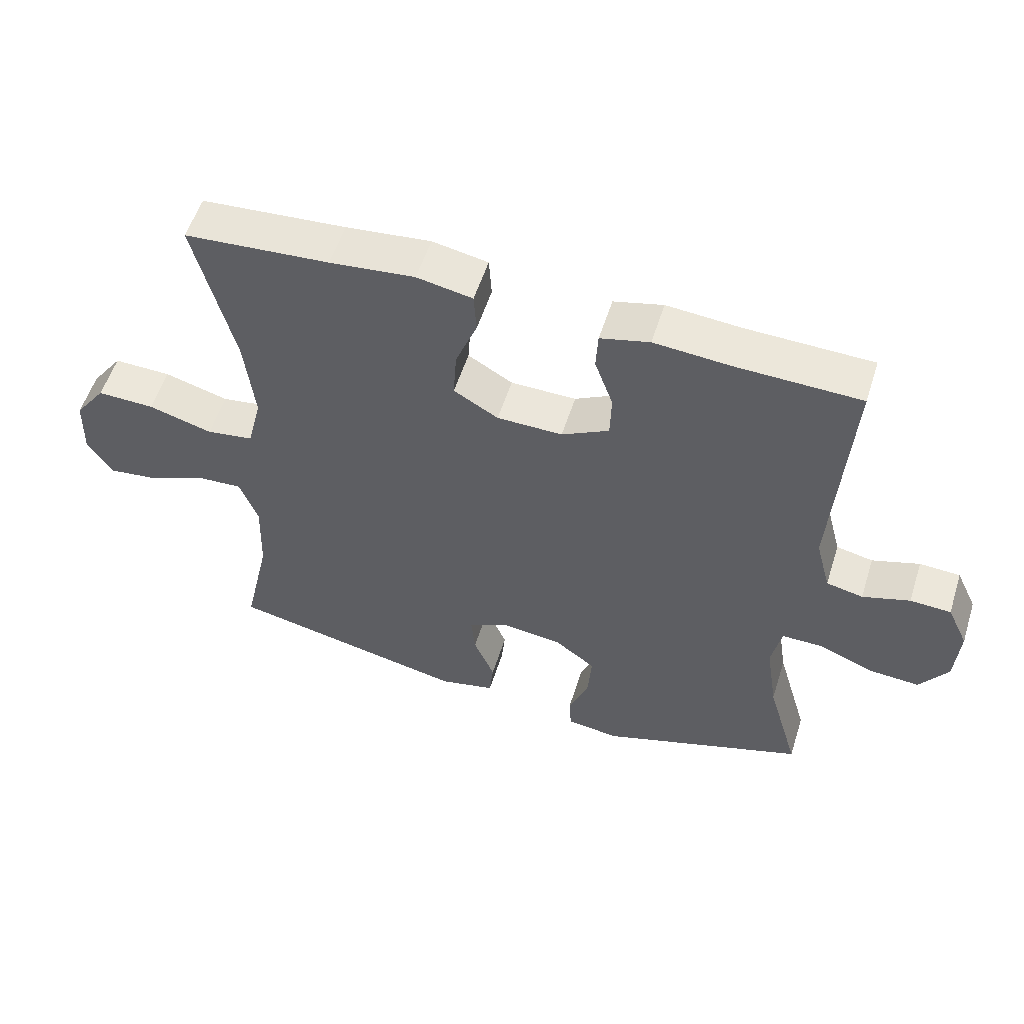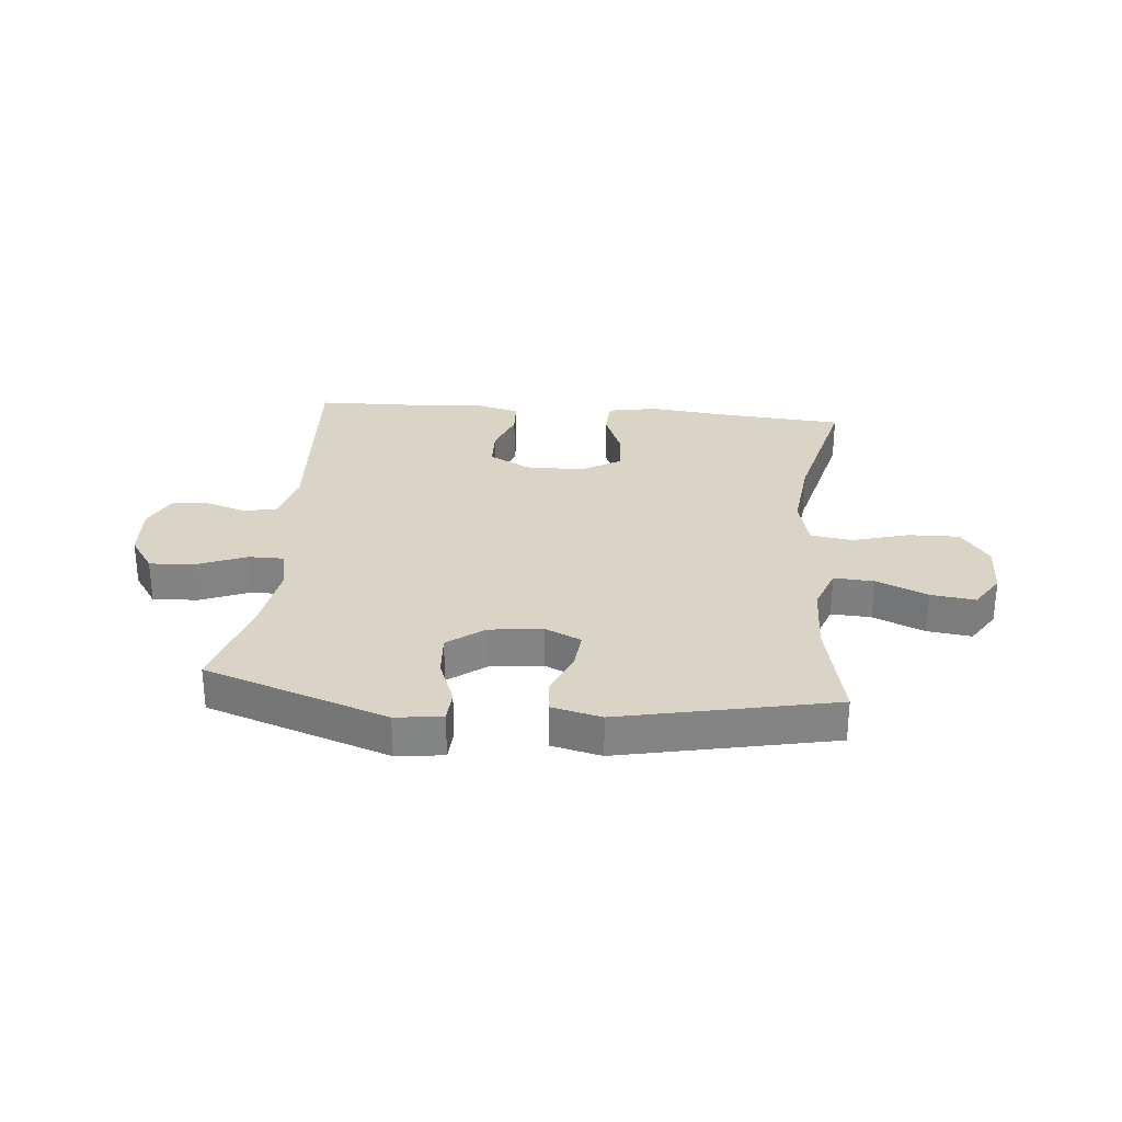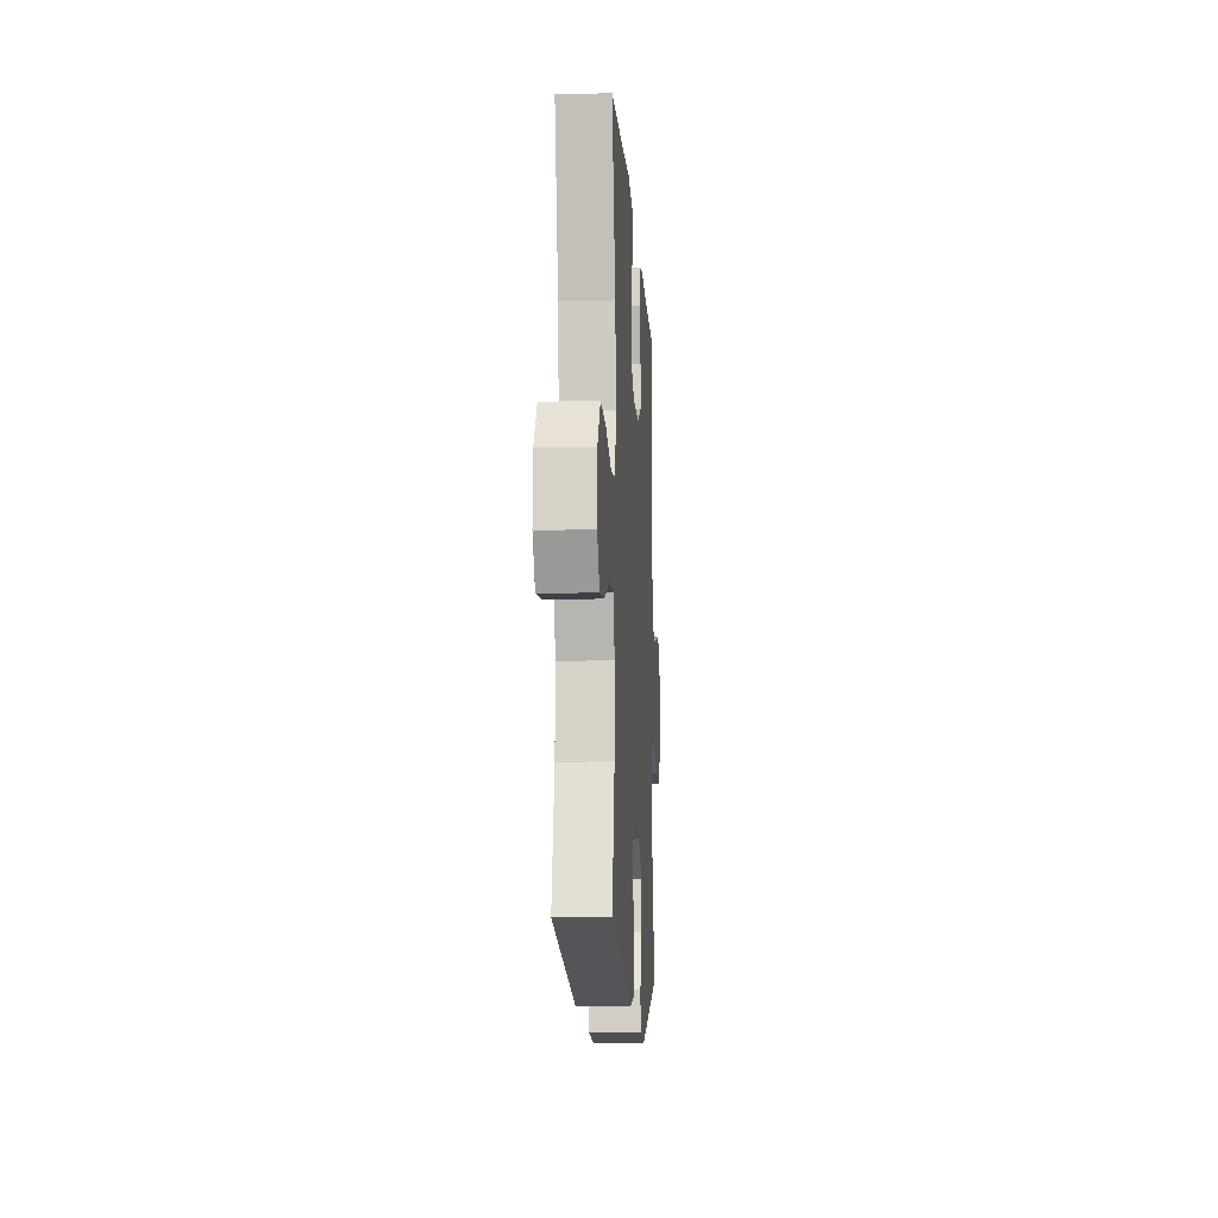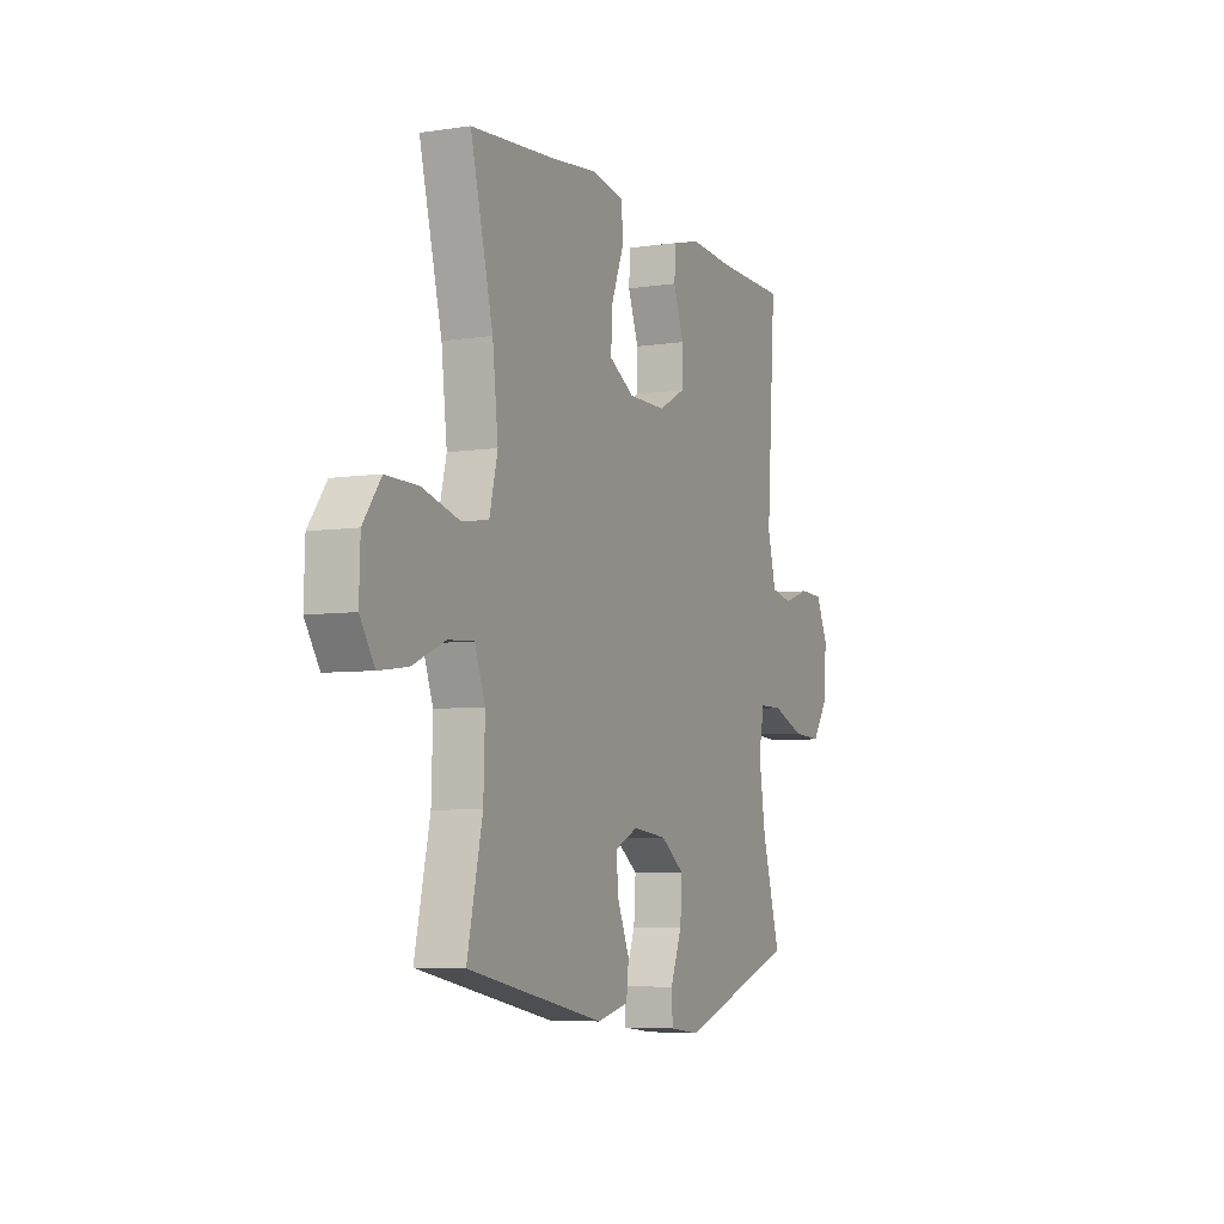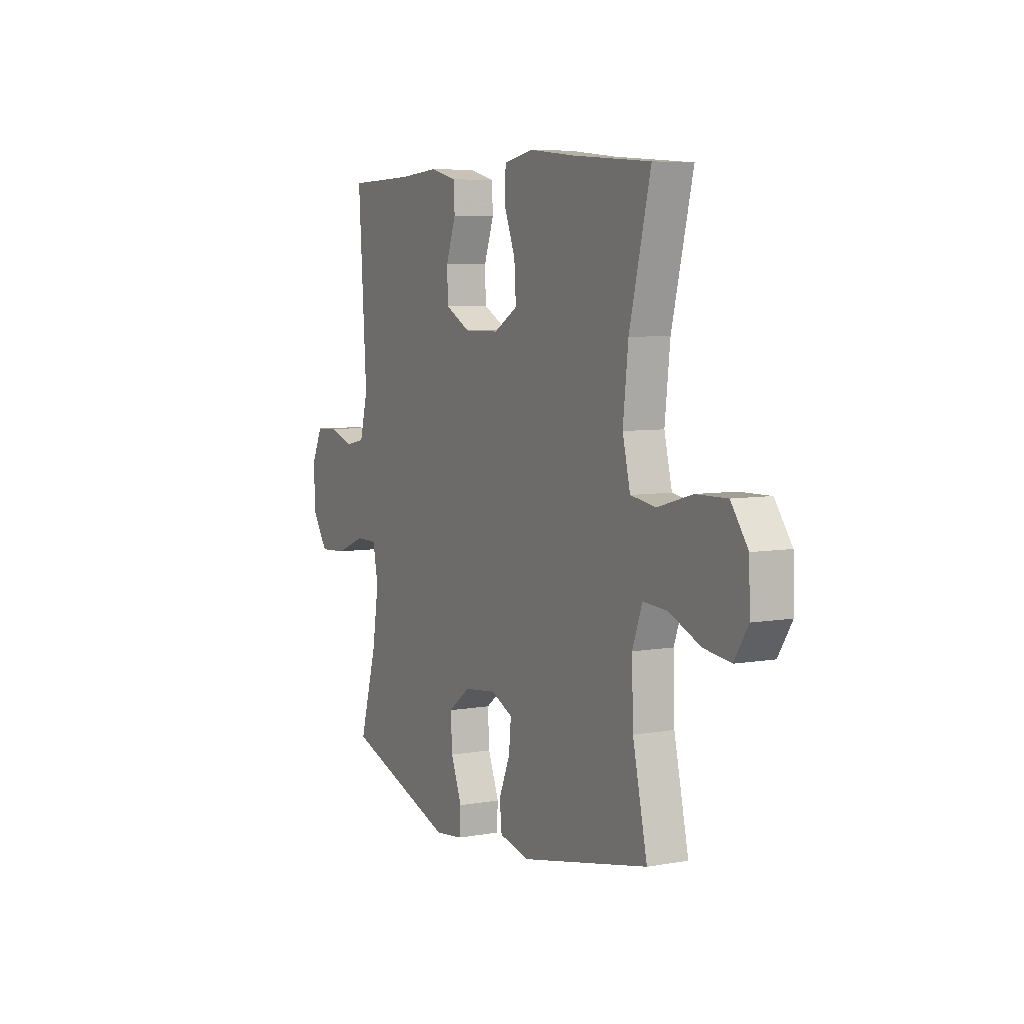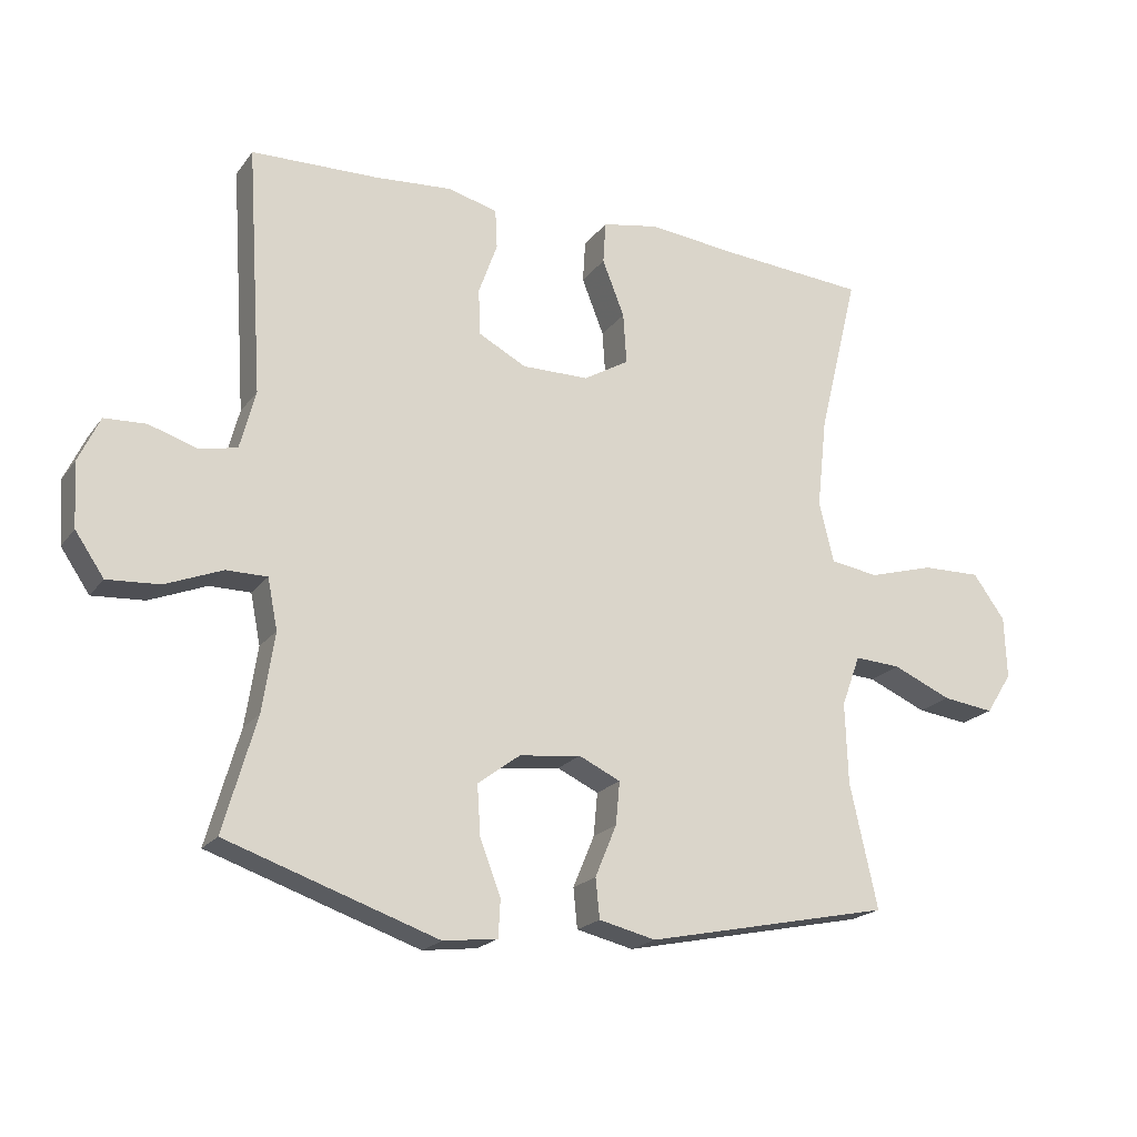
<metadata>
{"format":"obj","ext":"obj","renderer":"f3d","projection":"perspective","resolution":1024,"background":"white","views":[{"elev":55.3,"azim":17.5,"up":"+Z"},{"elev":28.9,"azim":-174.7,"up":"+Y"},{"elev":-12.1,"azim":-86.3,"up":"+Z"},{"elev":-5.9,"azim":-65.4,"up":"+Z"},{"elev":6.4,"azim":-117.7,"up":"+Z"},{"elev":-20.2,"azim":154.2,"up":"+Z"}]}
</metadata>
<code>
v -0.5 0.07 -0.5
v -0.459 0.07 -0.315
v -0.455 0.07 -0.194
v -0.483 0.07 -0.118
v -0.552 0.07 -0.122
v -0.64 0.07 -0.16
v -0.717 0.07 -0.17
v -0.756 0.07 -0.109
v -0.753 0.07 -0.016
v -0.705 0.07 0.05
v -0.617 0.07 0.048
v -0.519 0.07 0.02
v -0.447 0.07 0.031
v -0.425 0.07 0.121
v -0.44 0.07 0.256
v -0.5 0.07 0.5
v -0.278 0.07 0.517
v -0.148 0.07 0.531
v -0.063 0.07 0.515
v -0.059 0.07 0.452
v -0.092 0.07 0.368
v -0.097 0.07 0.292
v -0.029 0.07 0.252
v 0.071 0.07 0.251
v 0.143 0.07 0.289
v 0.145 0.07 0.358
v 0.117 0.07 0.436
v 0.12 0.07 0.495
v 0.195 0.07 0.514
v 0.31 0.07 0.505
v 0.5 0.07 0.5
v 0.476 0.07 0.13
v 0.499 0.07 0.043
v 0.555 0.07 0.031
v 0.627 0.07 0.054
v 0.689 0.07 0.051
v 0.721 0.07 -0.017
v 0.715 0.07 -0.112
v 0.672 0.07 -0.175
v 0.594 0.07 -0.17
v 0.509 0.07 -0.136
v 0.448 0.07 -0.136
v 0.433 0.07 -0.211
v 0.451 0.07 -0.329
v 0.5 0.07 -0.5
v 0.185 0.07 -0.607
v 0.104 0.07 -0.597
v 0.101 0.07 -0.541
v 0.132 0.07 -0.461
v 0.137 0.07 -0.386
v 0.074 0.07 -0.339
v -0.018 0.07 -0.328
v -0.08 0.07 -0.357
v -0.074 0.07 -0.421
v -0.042 0.07 -0.498
v -0.048 0.07 -0.557
v -0.133 0.07 -0.577
v -0.5 0 -0.5
v -0.459 0 -0.315
v -0.455 0 -0.194
v -0.483 0 -0.118
v -0.552 0 -0.122
v -0.64 0 -0.16
v -0.717 0 -0.17
v -0.756 0 -0.109
v -0.753 0 -0.016
v -0.705 0 0.05
v -0.617 0 0.048
v -0.519 0 0.02
v -0.447 0 0.031
v -0.425 0 0.121
v -0.44 0 0.256
v -0.5 0 0.5
v -0.278 0 0.517
v -0.148 0 0.531
v -0.063 0 0.515
v -0.059 0 0.452
v -0.092 0 0.368
v -0.097 0 0.292
v -0.029 0 0.252
v 0.071 0 0.251
v 0.143 0 0.289
v 0.145 0 0.358
v 0.117 0 0.436
v 0.12 0 0.495
v 0.195 0 0.514
v 0.31 0 0.505
v 0.5 0 0.5
v 0.476 0 0.13
v 0.499 0 0.043
v 0.555 0 0.031
v 0.627 0 0.054
v 0.689 0 0.051
v 0.721 0 -0.017
v 0.715 0 -0.112
v 0.672 0 -0.175
v 0.594 0 -0.17
v 0.509 0 -0.136
v 0.448 0 -0.136
v 0.433 0 -0.211
v 0.451 0 -0.329
v 0.5 0 -0.5
v 0.185 0 -0.607
v 0.104 0 -0.597
v 0.101 0 -0.541
v 0.132 0 -0.461
v 0.137 0 -0.386
v 0.074 0 -0.339
v -0.018 0 -0.328
v -0.08 0 -0.357
v -0.074 0 -0.421
v -0.042 0 -0.498
v -0.048 0 -0.557
v -0.133 0 -0.577
f 54 55 56 57
f 53 54 57 1
f 52 53 1 2
f 46 47 48 49
f 44 45 46 49
f 43 44 49 50
f 42 43 50 51
f 38 39 40 41
f 38 41 42
f 37 38 42
f 34 35 36 37
f 33 34 37 42
f 32 33 42 51
f 30 31 32 51
f 26 27 28 29
f 25 26 29 30
f 18 19 20 21
f 17 18 21 22
f 15 16 17 22
f 14 15 22 23
f 9 10 11 12
f 9 12 13
f 8 9 13
f 5 6 7 8
f 4 5 8 13
f 3 4 13 14
f 52 2 3 14
f 25 30 51 52
f 24 25 52
f 14 23 24 52
f 114 113 112 111
f 58 114 111 110
f 59 58 110 109
f 106 105 104 103
f 106 103 102 101
f 107 106 101 100
f 108 107 100 99
f 98 97 96 95
f 99 98 95
f 99 95 94
f 94 93 92 91
f 99 94 91 90
f 108 99 90 89
f 108 89 88 87
f 86 85 84 83
f 87 86 83 82
f 78 77 76 75
f 79 78 75 74
f 79 74 73 72
f 80 79 72 71
f 69 68 67 66
f 70 69 66
f 70 66 65
f 65 64 63 62
f 70 65 62 61
f 71 70 61 60
f 71 60 59 109
f 109 108 87 82
f 109 82 81
f 109 81 80 71
f 1 58 59 2
f 2 59 60 3
f 3 60 61 4
f 4 61 62 5
f 5 62 63 6
f 6 63 64 7
f 7 64 65 8
f 8 65 66 9
f 9 66 67 10
f 10 67 68 11
f 11 68 69 12
f 12 69 70 13
f 13 70 71 14
f 14 71 72 15
f 15 72 73 16
f 16 73 74 17
f 17 74 75 18
f 18 75 76 19
f 19 76 77 20
f 20 77 78 21
f 21 78 79 22
f 22 79 80 23
f 23 80 81 24
f 24 81 82 25
f 25 82 83 26
f 26 83 84 27
f 27 84 85 28
f 28 85 86 29
f 29 86 87 30
f 30 87 88 31
f 31 88 89 32
f 32 89 90 33
f 33 90 91 34
f 34 91 92 35
f 35 92 93 36
f 36 93 94 37
f 37 94 95 38
f 38 95 96 39
f 39 96 97 40
f 40 97 98 41
f 41 98 99 42
f 42 99 100 43
f 43 100 101 44
f 44 101 102 45
f 45 102 103 46
f 46 103 104 47
f 47 104 105 48
f 48 105 106 49
f 49 106 107 50
f 50 107 108 51
f 51 108 109 52
f 52 109 110 53
f 53 110 111 54
f 54 111 112 55
f 55 112 113 56
f 56 113 114 57
f 57 114 58 1

</code>
